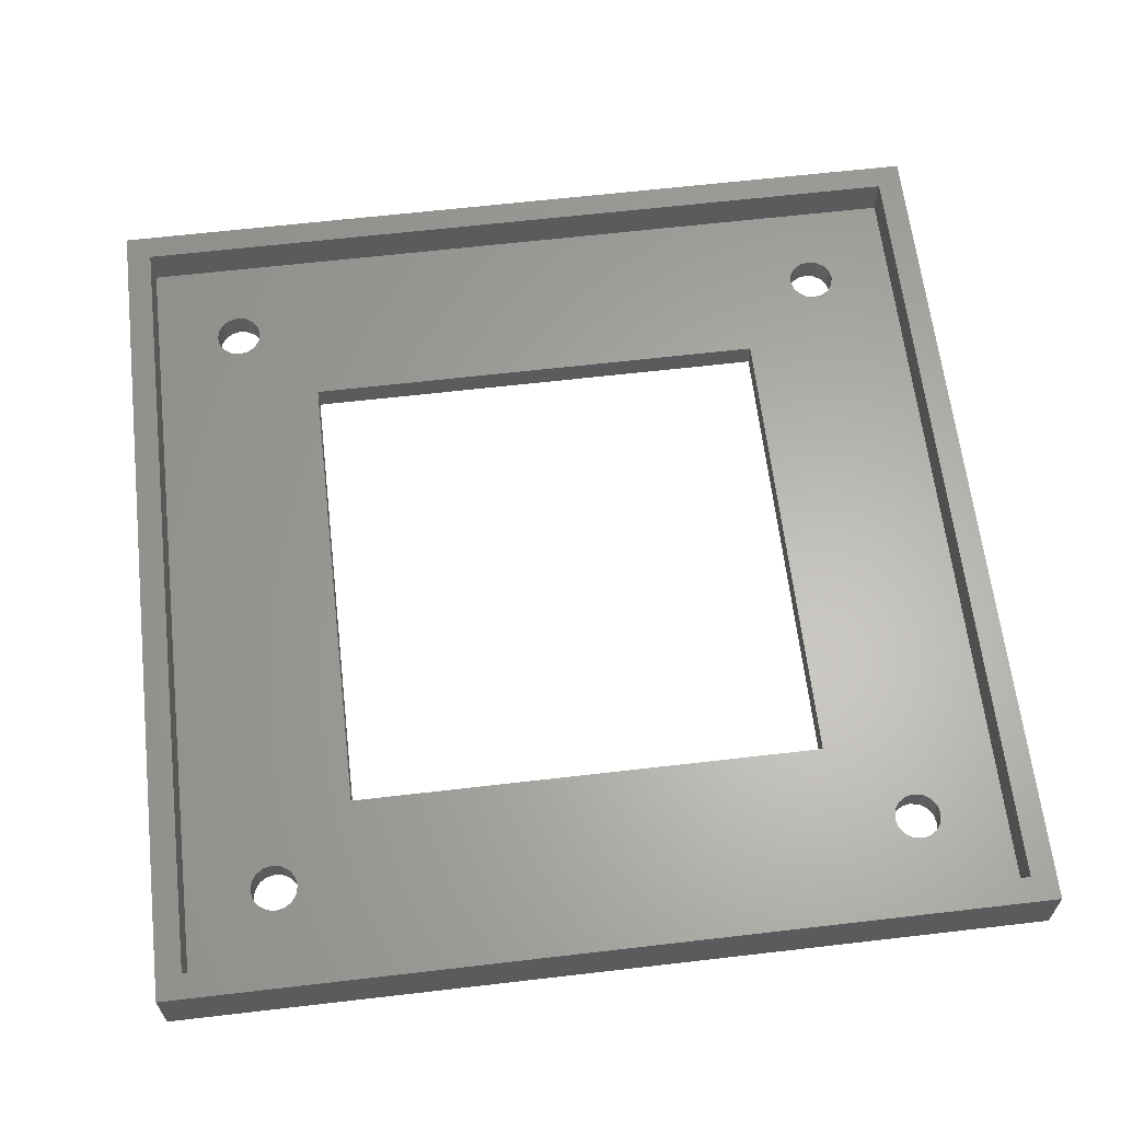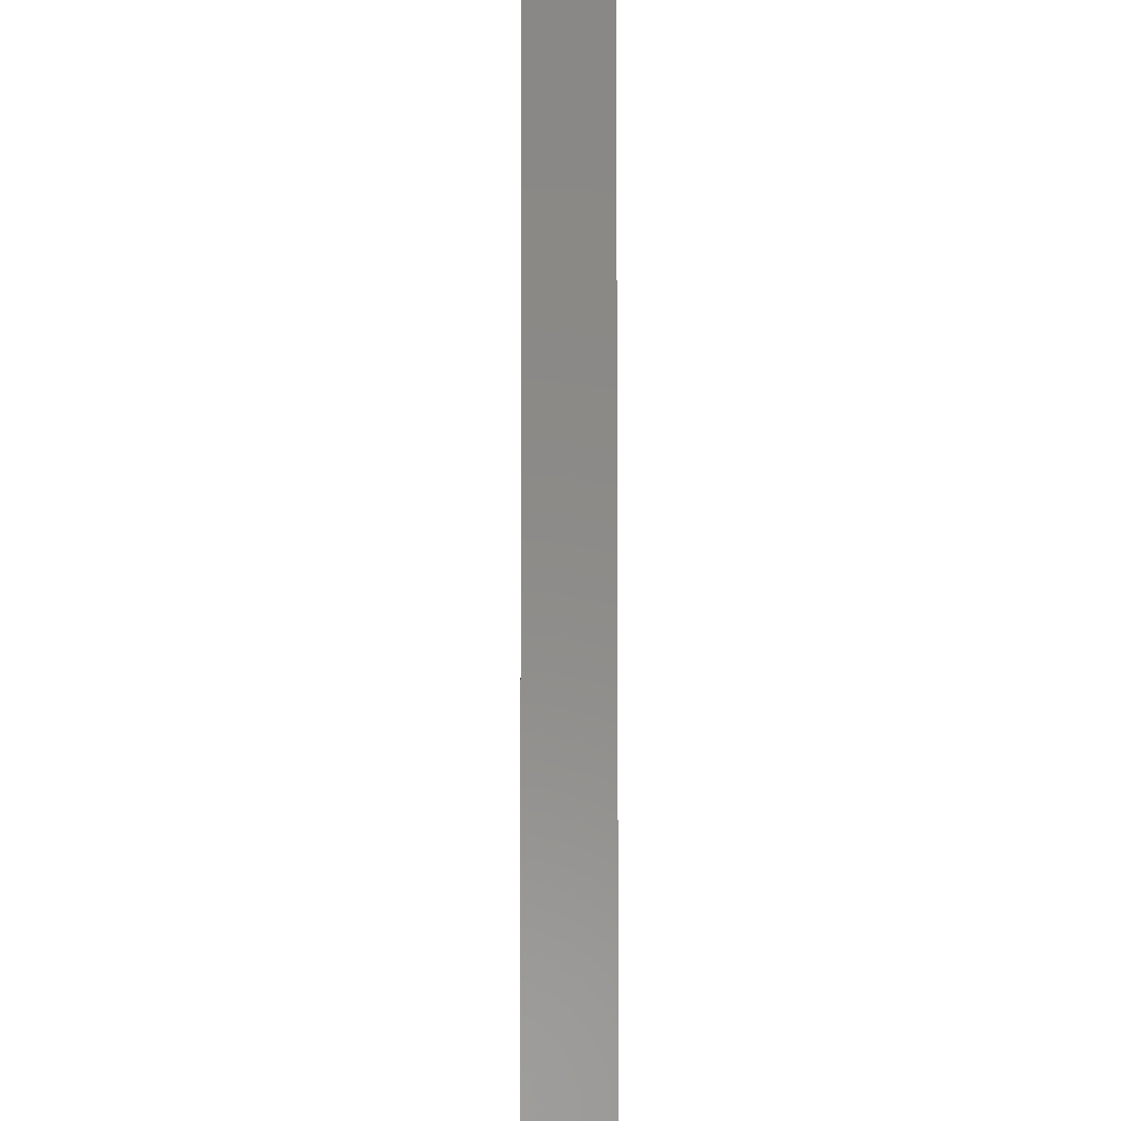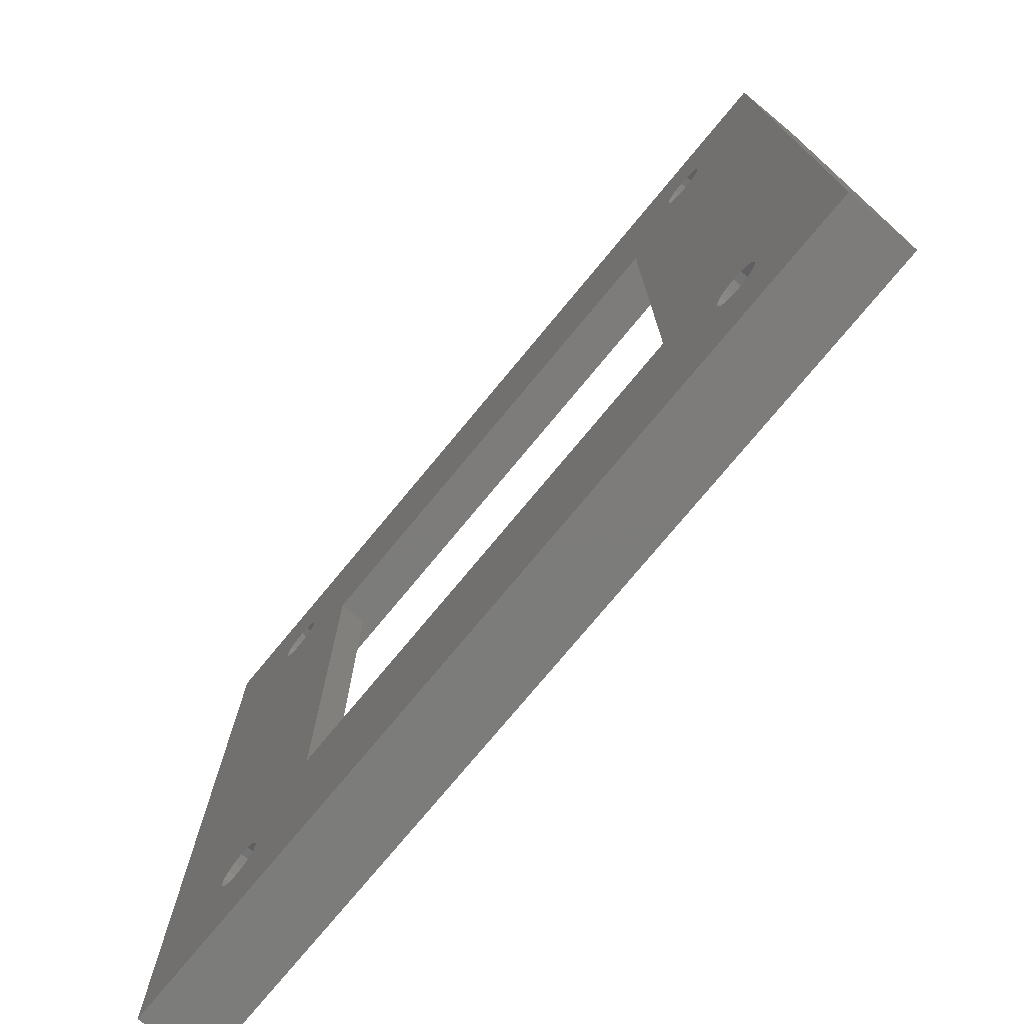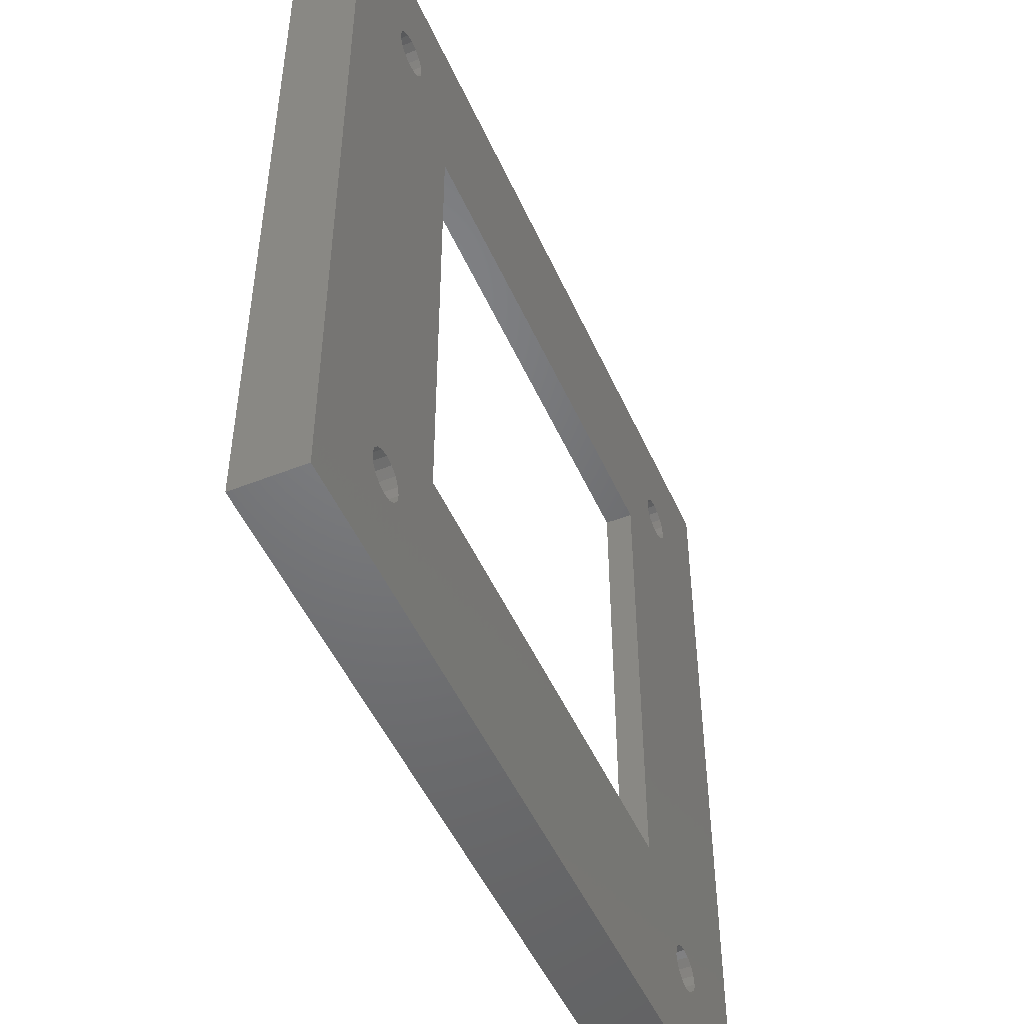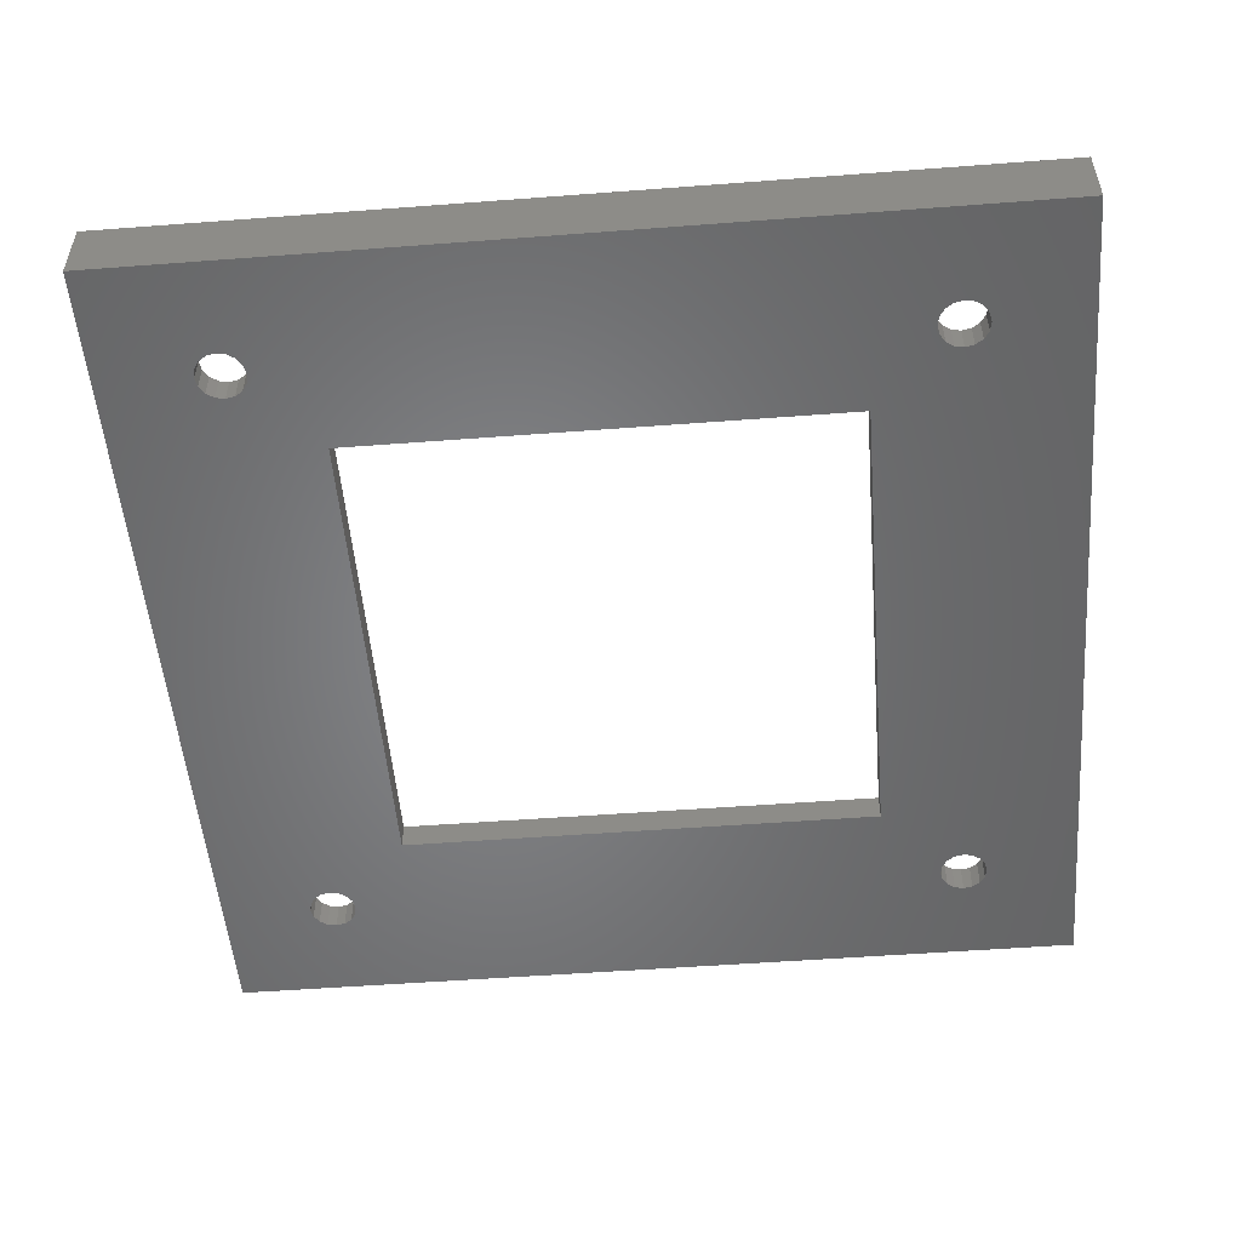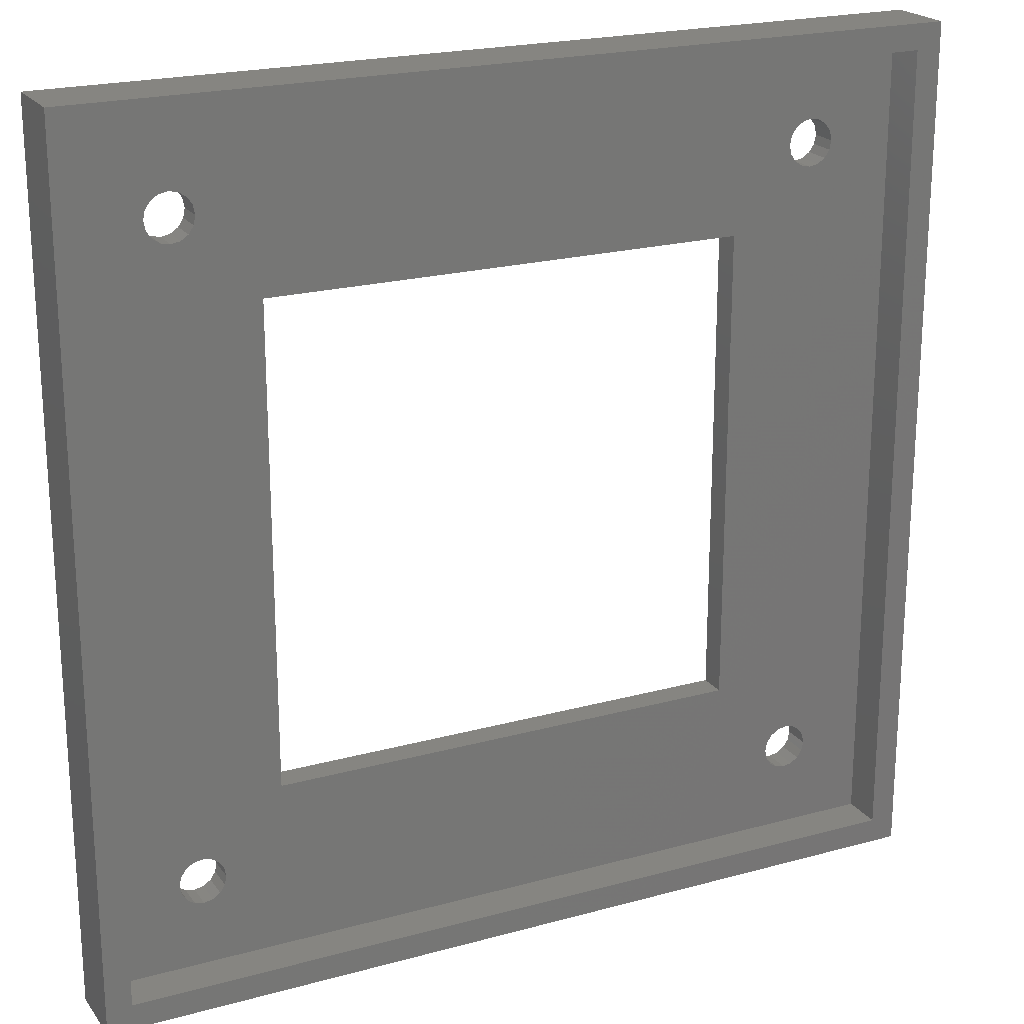
<metadata>
{"format":"stl","ext":"stl","renderer":"f3d","projection":"perspective","resolution":1024,"background":"white","views":[{"elev":63.4,"azim":-96.7,"up":"+Z"},{"elev":-5.6,"azim":-90.8,"up":"+Y"},{"elev":-75.7,"azim":-129.6,"up":"+Y"},{"elev":-49.9,"azim":113.6,"up":"+Y"},{"elev":-52.3,"azim":-175.3,"up":"+Z"},{"elev":21.3,"azim":-26.1,"up":"+Y"}]}
</metadata>
<code>
# stl→obj: 152 verts, 320 faces
v -31.8 -31.8 3
v -31.8 31.8 8
v -31.8 31.8 3
v -31.8 -31.8 8
v 31.8 31.8 8
v 29.95 29.95 8
v 31.8 -31.8 8
v -29.95 29.95 8
v -29.95 -29.95 8
v 29.95 -29.95 8
v 31.8 31.8 3
v 31.8 -31.8 3
v -29.95 29.95 5
v -29.95 -29.95 5
v 29.95 -29.95 5
v 29.95 29.95 5
v -22.85 21.93 5
v -17.5 17.5 5
v -22.3 22.3 5
v -17.5 -17.5 5
v -21.93 -22.85 5
v -21.8 -23.5 5
v -23.5 21.8 5
v -22.3 -22.3 5
v -24.15 21.93 5
v -22.85 -21.93 5
v -23.5 -21.8 5
v -24.15 -21.93 5
v -24.7 22.3 5
v -24.7 -22.3 5
v -25.07 22.85 5
v -25.07 -22.85 5
v -25.2 23.5 5
v 25.07 -22.85 5
v 25.07 22.85 5
v 25.2 -23.5 5
v 24.7 22.3 5
v 24.7 -22.3 5
v 24.15 21.93 5
v 24.15 -21.93 5
v 17.5 17.5 5
v 23.5 21.8 5
v 22.85 21.93 5
v 17.5 -17.5 5
v 22.3 22.3 5
v 23.5 -21.8 5
v 21.93 22.85 5
v 22.85 -21.93 5
v 21.8 23.5 5
v 22.3 -22.3 5
v 25.2 23.5 5
v 25.07 24.15 5
v 24.7 24.7 5
v 24.15 25.07 5
v 23.5 25.2 5
v 22.85 25.07 5
v -22.85 25.07 5
v 21.93 -22.85 5
v 21.93 24.15 5
v -21.93 24.15 5
v 22.3 24.7 5
v -21.93 22.85 5
v -21.8 23.5 5
v -22.3 24.7 5
v -25.07 24.15 5
v -24.7 24.7 5
v -24.15 25.07 5
v -23.5 25.2 5
v 25.07 -24.15 5
v 24.7 -24.7 5
v 24.15 -25.07 5
v 23.5 -25.2 5
v 22.85 -25.07 5
v -22.85 -25.07 5
v 22.3 -24.7 5
v 21.8 -23.5 5
v 21.93 -24.15 5
v -21.93 -24.15 5
v -22.3 -24.7 5
v -23.5 -25.2 5
v -24.15 -25.07 5
v -24.7 -24.7 5
v -25.07 -24.15 5
v -25.2 -23.5 5
v -22.85 -21.93 3
v -17.5 -17.5 3
v -22.3 -22.3 3
v -17.5 17.5 3
v -21.93 22.85 3
v -21.8 23.5 3
v -23.5 -21.8 3
v -22.3 22.3 3
v -24.15 -21.93 3
v -22.85 21.93 3
v -23.5 21.8 3
v -24.15 21.93 3
v -24.7 -22.3 3
v -24.7 22.3 3
v -25.07 -22.85 3
v -25.07 22.85 3
v -25.2 -23.5 3
v 25.07 22.85 3
v 25.07 -22.85 3
v 25.2 23.5 3
v 24.7 -22.3 3
v 24.7 22.3 3
v 24.15 -21.93 3
v 24.15 21.93 3
v 17.5 -17.5 3
v 23.5 -21.8 3
v 22.85 -21.93 3
v 17.5 17.5 3
v 22.3 -22.3 3
v 23.5 21.8 3
v 21.93 -22.85 3
v 22.85 21.93 3
v 21.8 -23.5 3
v 22.3 22.3 3
v 25.2 -23.5 3
v 25.07 -24.15 3
v 24.7 -24.7 3
v 24.15 -25.07 3
v 23.5 -25.2 3
v 22.85 -25.07 3
v -22.85 -25.07 3
v 21.93 22.85 3
v 21.93 -24.15 3
v -21.93 -24.15 3
v 22.3 -24.7 3
v -21.93 -22.85 3
v -21.8 -23.5 3
v -22.3 -24.7 3
v -25.07 -24.15 3
v -24.7 -24.7 3
v -24.15 -25.07 3
v -23.5 -25.2 3
v 25.07 24.15 3
v 24.7 24.7 3
v 24.15 25.07 3
v 23.5 25.2 3
v 22.85 25.07 3
v -22.85 25.07 3
v 22.3 24.7 3
v 21.8 23.5 3
v 21.93 24.15 3
v -21.93 24.15 3
v -22.3 24.7 3
v -23.5 25.2 3
v -24.15 25.07 3
v -24.7 24.7 3
v -25.07 24.15 3
v -25.2 23.5 3
f 1 2 3
f 2 1 4
f 5 6 7
f 5 8 6
f 8 2 9
f 2 8 5
f 10 7 6
f 9 7 10
f 9 4 7
f 4 9 2
f 7 11 5
f 11 7 12
f 11 2 5
f 2 11 3
f 1 7 4
f 7 1 12
f 9 13 8
f 13 9 14
f 15 6 16
f 6 15 10
f 13 6 8
f 6 13 16
f 15 9 10
f 9 15 14
f 17 18 19
f 20 21 22
f 23 18 17
f 20 24 21
f 25 18 23
f 20 26 24
f 18 25 20
f 20 27 26
f 28 20 25
f 20 28 27
f 29 28 25
f 29 30 28
f 31 30 29
f 31 32 30
f 13 31 33
f 31 13 32
f 34 15 35
f 15 34 36
f 37 34 35
f 37 38 34
f 39 38 37
f 39 40 38
f 41 39 42
f 39 41 40
f 41 42 43
f 44 40 41
f 41 43 45
f 40 44 46
f 41 45 47
f 46 44 48
f 41 47 49
f 48 44 50
f 35 16 51
f 16 52 51
f 16 53 52
f 16 54 53
f 16 55 54
f 16 56 55
f 57 56 16
f 50 44 58
f 59 41 49
f 59 18 41
f 60 59 61
f 56 57 61
f 62 18 63
f 59 60 18
f 18 60 63
f 61 64 60
f 61 57 64
f 13 57 16
f 14 32 13
f 65 13 33
f 66 13 65
f 67 13 66
f 68 13 67
f 57 13 68
f 16 35 15
f 69 15 36
f 70 15 69
f 71 15 70
f 72 15 71
f 73 15 72
f 74 73 75
f 58 44 76
f 44 77 76
f 20 77 44
f 78 77 20
f 77 78 75
f 19 18 62
f 78 20 22
f 79 75 78
f 74 75 79
f 73 74 15
f 14 74 80
f 74 14 15
f 81 14 80
f 82 14 81
f 83 14 82
f 84 14 83
f 32 14 84
f 85 86 87
f 88 89 90
f 91 86 85
f 88 92 89
f 93 86 91
f 88 94 92
f 86 93 88
f 88 95 94
f 96 88 93
f 88 96 95
f 97 96 93
f 97 98 96
f 99 98 97
f 99 100 98
f 1 99 101
f 99 1 100
f 102 11 103
f 11 102 104
f 105 102 103
f 105 106 102
f 107 106 105
f 107 108 106
f 109 107 110
f 107 109 108
f 109 110 111
f 112 108 109
f 109 111 113
f 108 112 114
f 109 113 115
f 114 112 116
f 109 115 117
f 116 112 118
f 103 12 119
f 12 120 119
f 12 121 120
f 12 122 121
f 12 123 122
f 12 124 123
f 125 124 12
f 118 112 126
f 127 109 117
f 127 86 109
f 128 127 129
f 124 125 129
f 130 86 131
f 127 128 86
f 86 128 131
f 129 132 128
f 129 125 132
f 1 125 12
f 3 100 1
f 133 1 101
f 134 1 133
f 135 1 134
f 136 1 135
f 125 1 136
f 12 103 11
f 137 11 104
f 138 11 137
f 139 11 138
f 140 11 139
f 141 11 140
f 142 141 143
f 126 112 144
f 112 145 144
f 88 145 112
f 146 145 88
f 145 146 143
f 87 86 130
f 146 88 90
f 147 143 146
f 142 143 147
f 141 142 11
f 3 142 148
f 142 3 11
f 149 3 148
f 150 3 149
f 151 3 150
f 152 3 151
f 100 3 152
f 90 60 146
f 60 90 63
f 149 68 67
f 68 149 148
f 94 23 17
f 23 94 95
f 142 64 57
f 64 142 147
f 146 64 147
f 64 146 60
f 148 57 68
f 57 148 142
f 65 150 66
f 150 65 151
f 33 151 65
f 151 33 152
f 150 67 66
f 67 150 149
f 89 63 90
f 63 89 62
f 31 152 33
f 152 31 100
f 92 17 19
f 17 92 94
f 95 25 23
f 25 95 96
f 92 62 89
f 62 92 19
f 96 29 25
f 29 96 98
f 29 100 31
f 100 29 98
f 104 52 137
f 52 104 51
f 141 55 56
f 55 141 140
f 108 42 39
f 42 108 114
f 106 39 37
f 39 106 108
f 139 53 54
f 53 139 138
f 137 53 138
f 53 137 52
f 140 54 55
f 54 140 139
f 59 143 61
f 143 59 145
f 49 145 59
f 145 49 144
f 143 56 61
f 56 143 141
f 102 51 104
f 51 102 35
f 47 144 49
f 144 47 126
f 114 43 42
f 43 114 116
f 106 35 102
f 35 106 37
f 116 45 43
f 45 116 118
f 45 126 47
f 126 45 118
f 131 21 130
f 21 131 22
f 84 99 32
f 99 84 101
f 91 26 27
f 26 91 85
f 136 81 80
f 81 136 135
f 85 24 26
f 24 85 87
f 130 24 87
f 24 130 21
f 97 28 30
f 28 97 93
f 32 97 30
f 97 32 99
f 93 27 28
f 27 93 91
f 128 22 131
f 22 128 78
f 135 82 81
f 82 135 134
f 83 101 84
f 101 83 133
f 125 80 74
f 80 125 136
f 82 133 83
f 133 82 134
f 132 74 79
f 74 132 125
f 132 78 128
f 78 132 79
f 119 34 103
f 34 119 36
f 76 115 58
f 115 76 117
f 110 40 46
f 40 110 107
f 123 73 72
f 73 123 124
f 107 38 40
f 38 107 105
f 103 38 105
f 38 103 34
f 113 48 50
f 48 113 111
f 58 113 50
f 113 58 115
f 111 46 48
f 46 111 110
f 120 36 119
f 36 120 69
f 124 75 73
f 75 124 129
f 77 117 76
f 117 77 127
f 122 72 71
f 72 122 123
f 75 127 77
f 127 75 129
f 121 71 70
f 71 121 122
f 121 69 120
f 69 121 70
f 20 88 18
f 88 20 86
f 109 41 112
f 41 109 44
f 109 20 44
f 20 109 86
f 88 41 18
f 41 88 112

</code>
